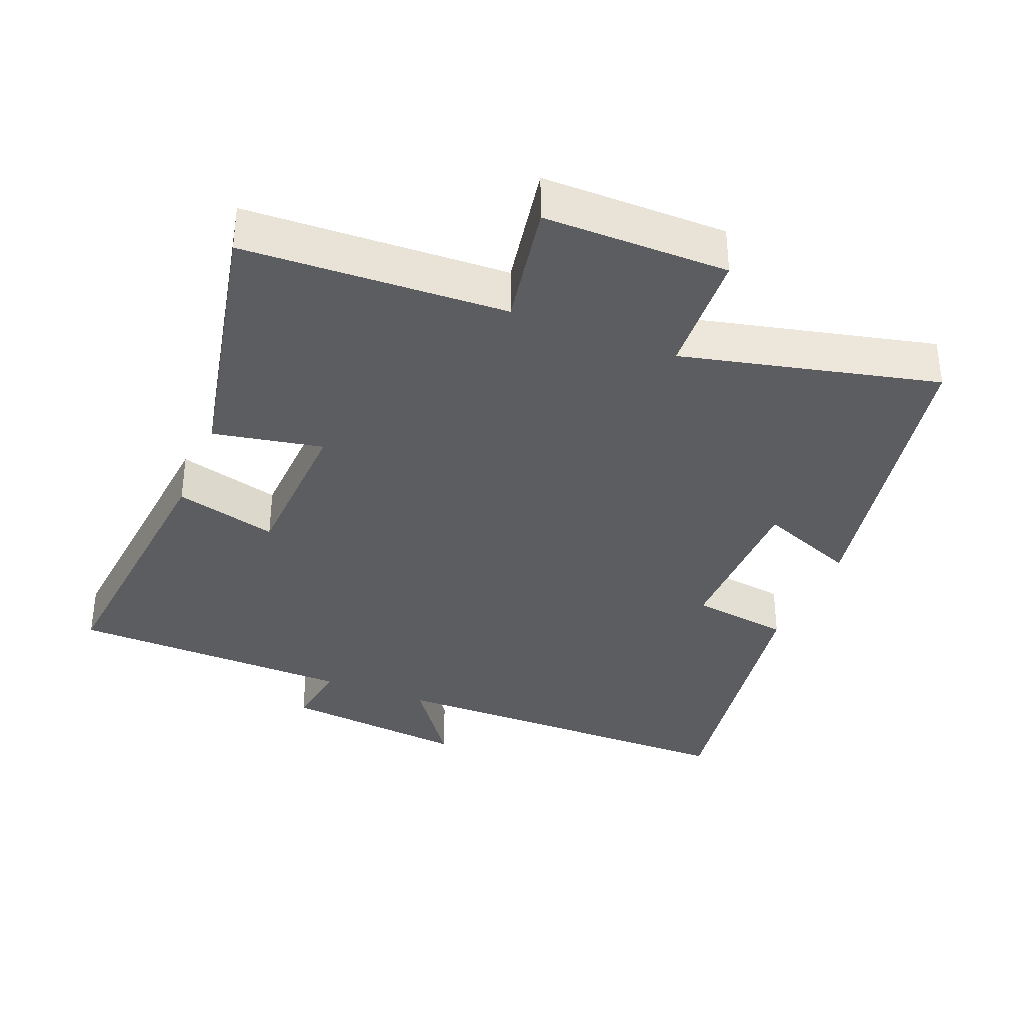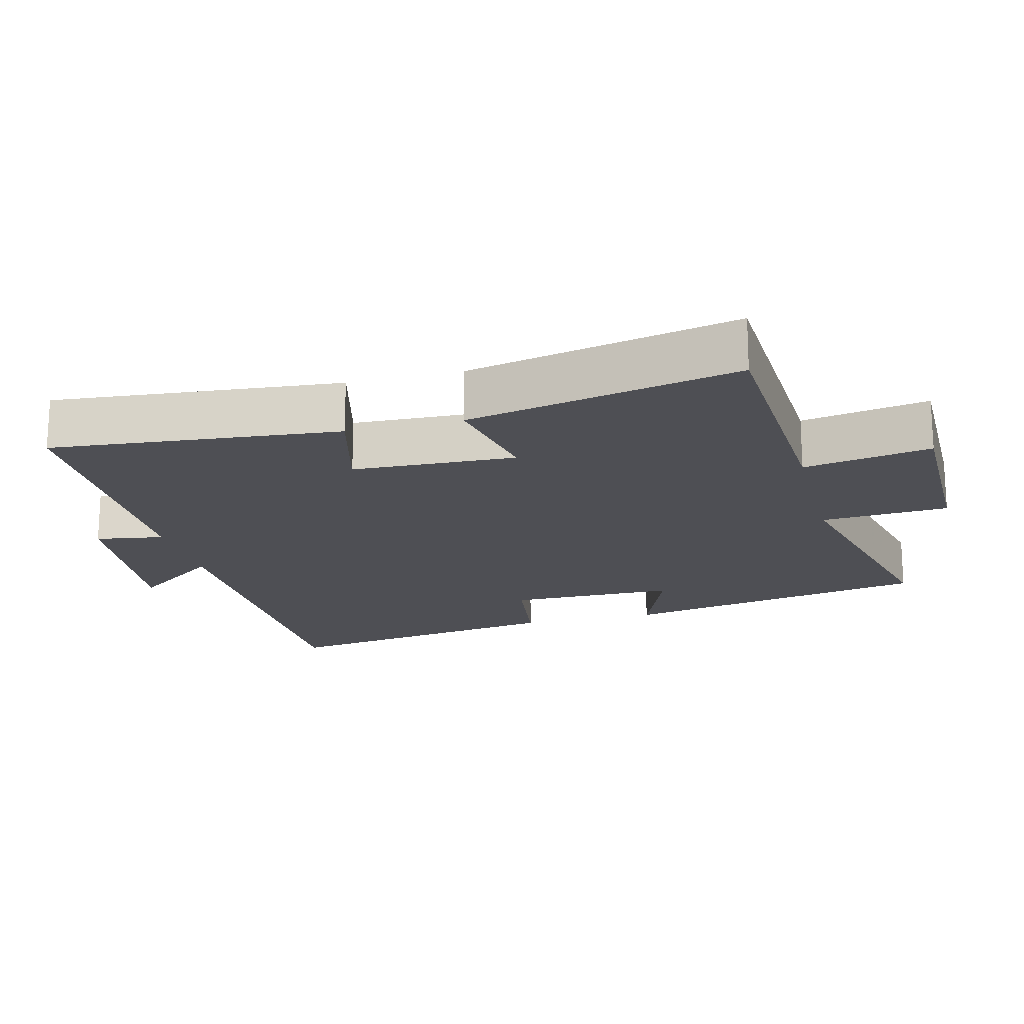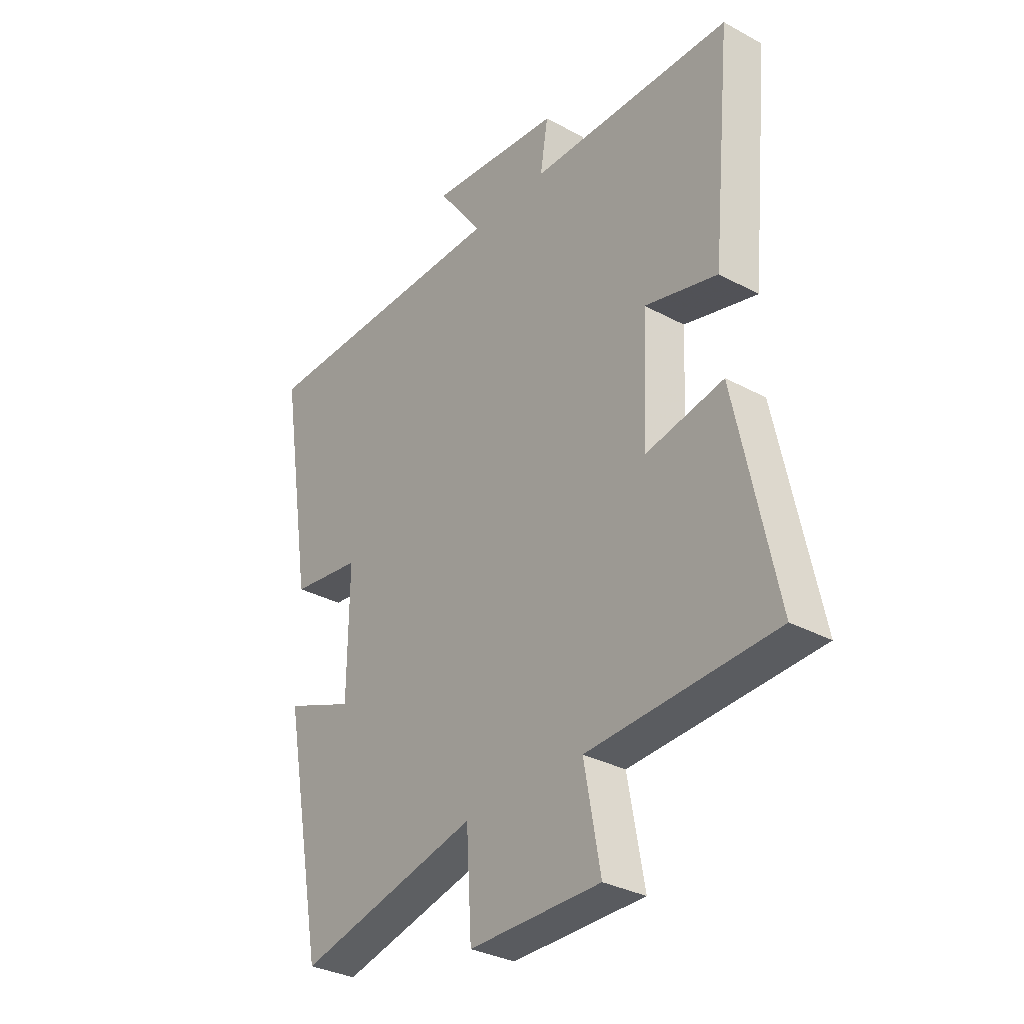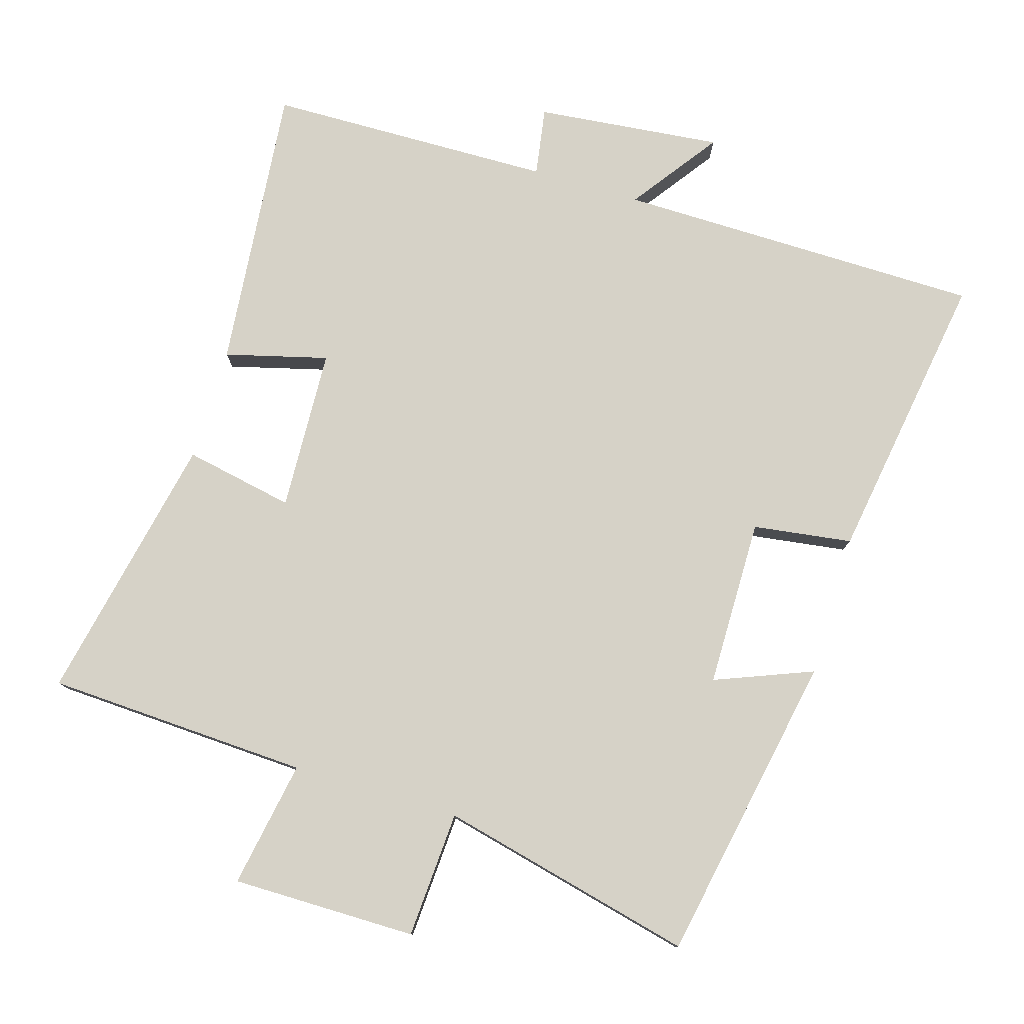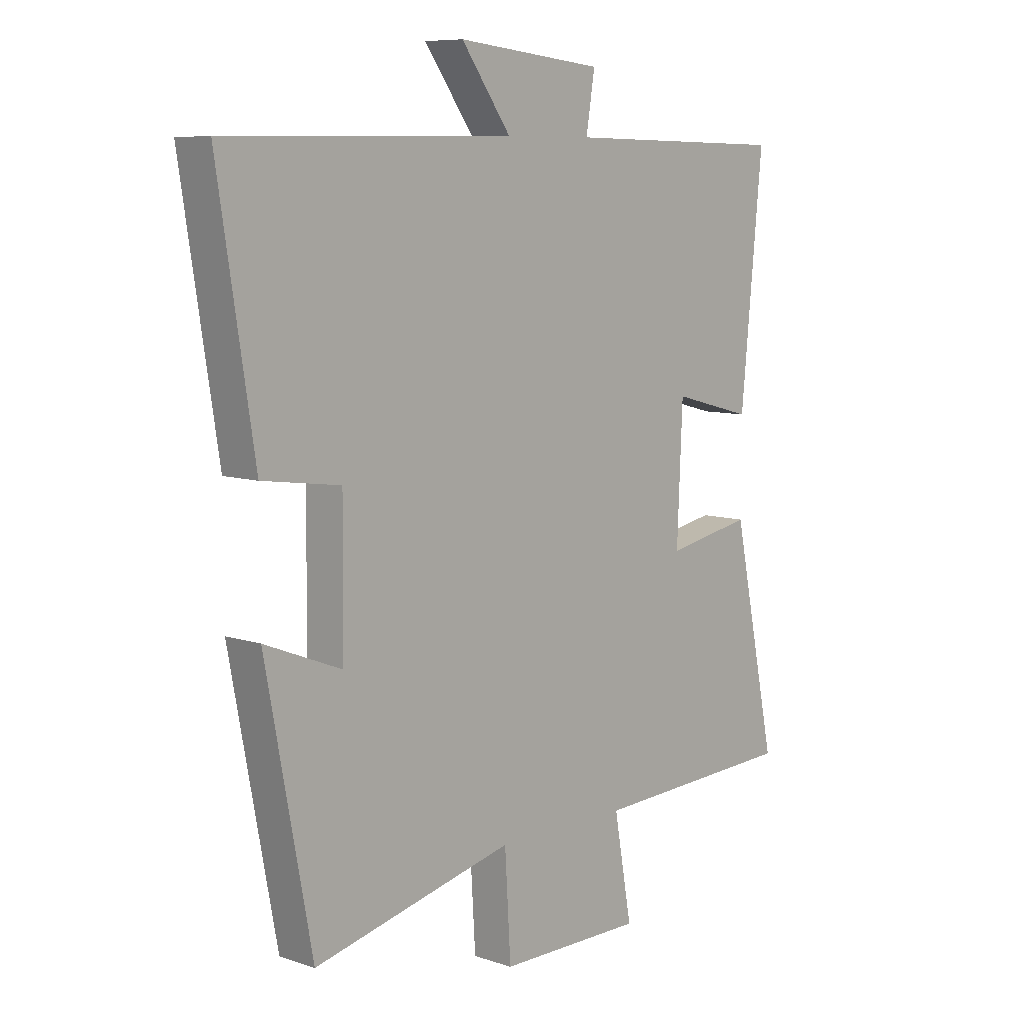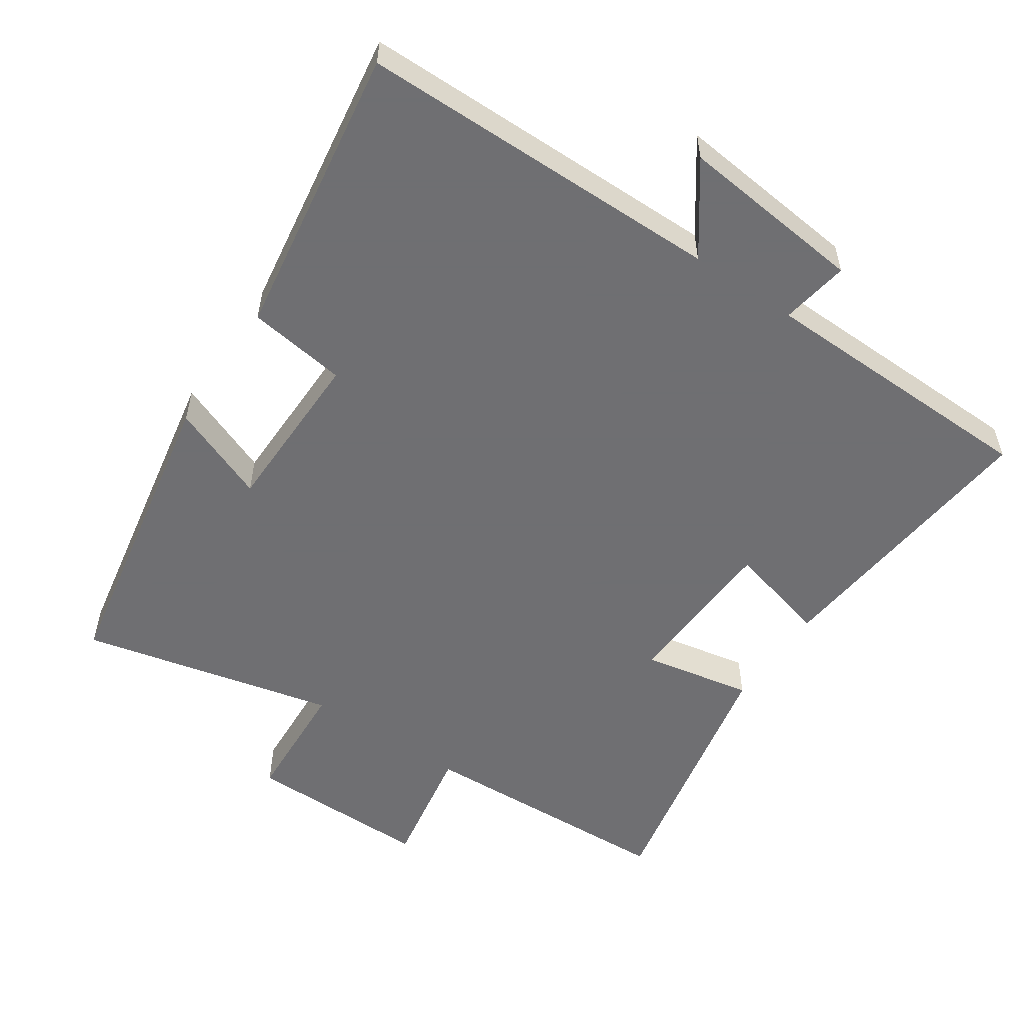
<metadata>
{"format":"obj","ext":"obj","renderer":"f3d","projection":"perspective","resolution":1024,"background":"white","views":[{"elev":-35.7,"azim":157.9,"up":"+Y"},{"elev":-18.3,"azim":104.5,"up":"+Y"},{"elev":-32.3,"azim":52.9,"up":"+Z"},{"elev":78.5,"azim":-163.3,"up":"+Y"},{"elev":8.3,"azim":-47.4,"up":"+Z"},{"elev":-54.7,"azim":-34.3,"up":"+Y"}]}
</metadata>
<code>
v -0.415 0.07 -0.588
v -0.5 0.07 -0.139
v -0.358 0.07 -0.195
v -0.356 0.07 0.049
v -0.5 0.07 0.069
v -0.567 0.07 0.495
v -0.036 0.07 0.5
v -0.128 0.07 0.627
v 0.142 0.07 0.599
v 0.126 0.07 0.5
v 0.54 0.07 0.492
v 0.5 0.07 0.076
v 0.351 0.07 0.115
v 0.341 0.07 -0.121
v 0.5 0.07 -0.09
v 0.582 0.07 -0.482
v 0.201 0.07 -0.5
v 0.234 0.07 -0.684
v -0.034 0.07 -0.684
v -0.045 0.07 -0.5
v -0.415 0 -0.588
v -0.5 0 -0.139
v -0.358 0 -0.195
v -0.356 0 0.049
v -0.5 0 0.069
v -0.567 0 0.495
v -0.036 0 0.5
v -0.128 0 0.627
v 0.142 0 0.599
v 0.126 0 0.5
v 0.54 0 0.492
v 0.5 0 0.076
v 0.351 0 0.115
v 0.341 0 -0.121
v 0.5 0 -0.09
v 0.582 0 -0.482
v 0.201 0 -0.5
v 0.234 0 -0.684
v -0.034 0 -0.684
v -0.045 0 -0.5
f 17 18 19 20
f 16 17 20
f 15 16 20
f 14 15 20
f 13 14 20 1
f 10 11 12 13
f 10 13 1
f 7 8 9 10
f 6 7 10
f 5 6 10
f 4 5 10
f 3 4 10
f 3 10 1
f 1 2 3
f 40 39 38 37
f 40 37 36
f 40 36 35
f 40 35 34
f 21 40 34 33
f 33 32 31 30
f 21 33 30
f 30 29 28 27
f 30 27 26
f 30 26 25
f 30 25 24
f 30 24 23
f 21 30 23
f 23 22 21
f 1 21 22 2
f 2 22 23 3
f 3 23 24 4
f 4 24 25 5
f 5 25 26 6
f 6 26 27 7
f 7 27 28 8
f 8 28 29 9
f 9 29 30 10
f 10 30 31 11
f 11 31 32 12
f 12 32 33 13
f 13 33 34 14
f 14 34 35 15
f 15 35 36 16
f 16 36 37 17
f 17 37 38 18
f 18 38 39 19
f 19 39 40 20
f 20 40 21 1

</code>
